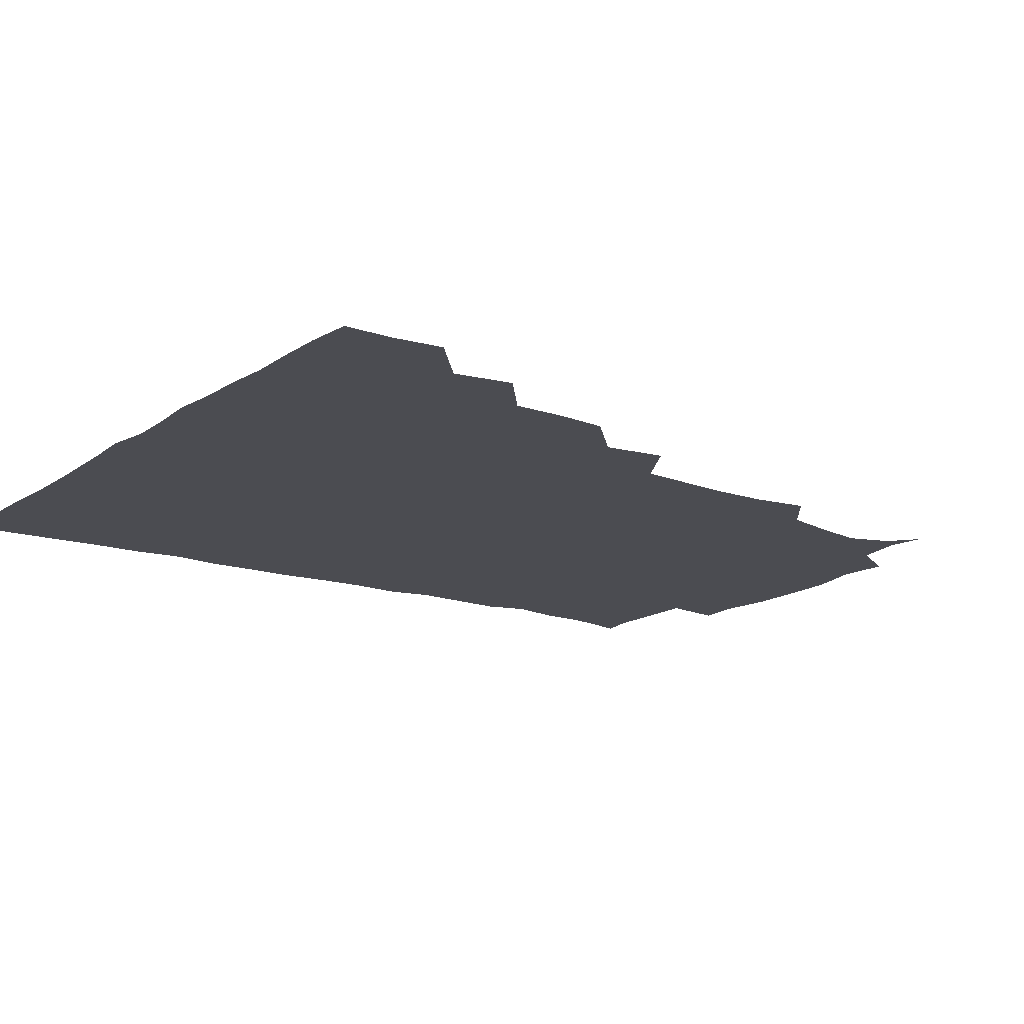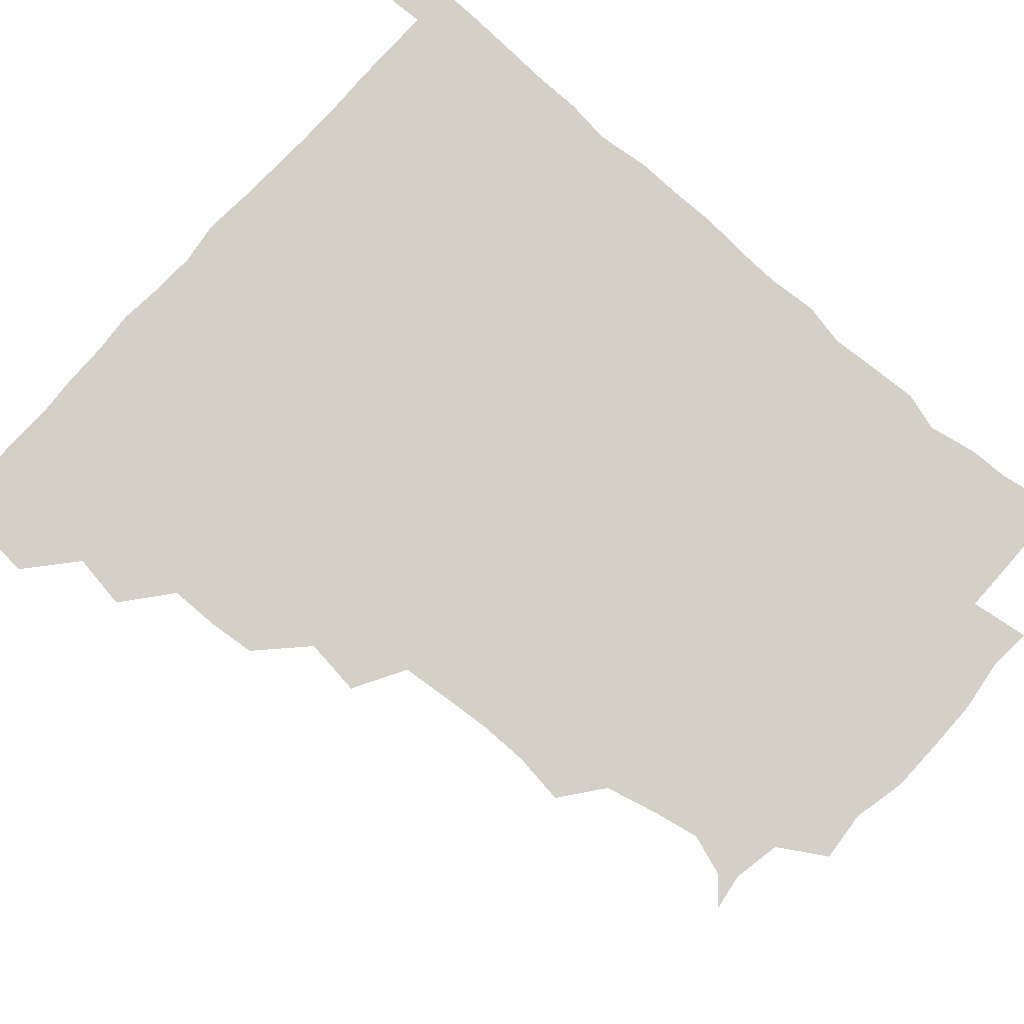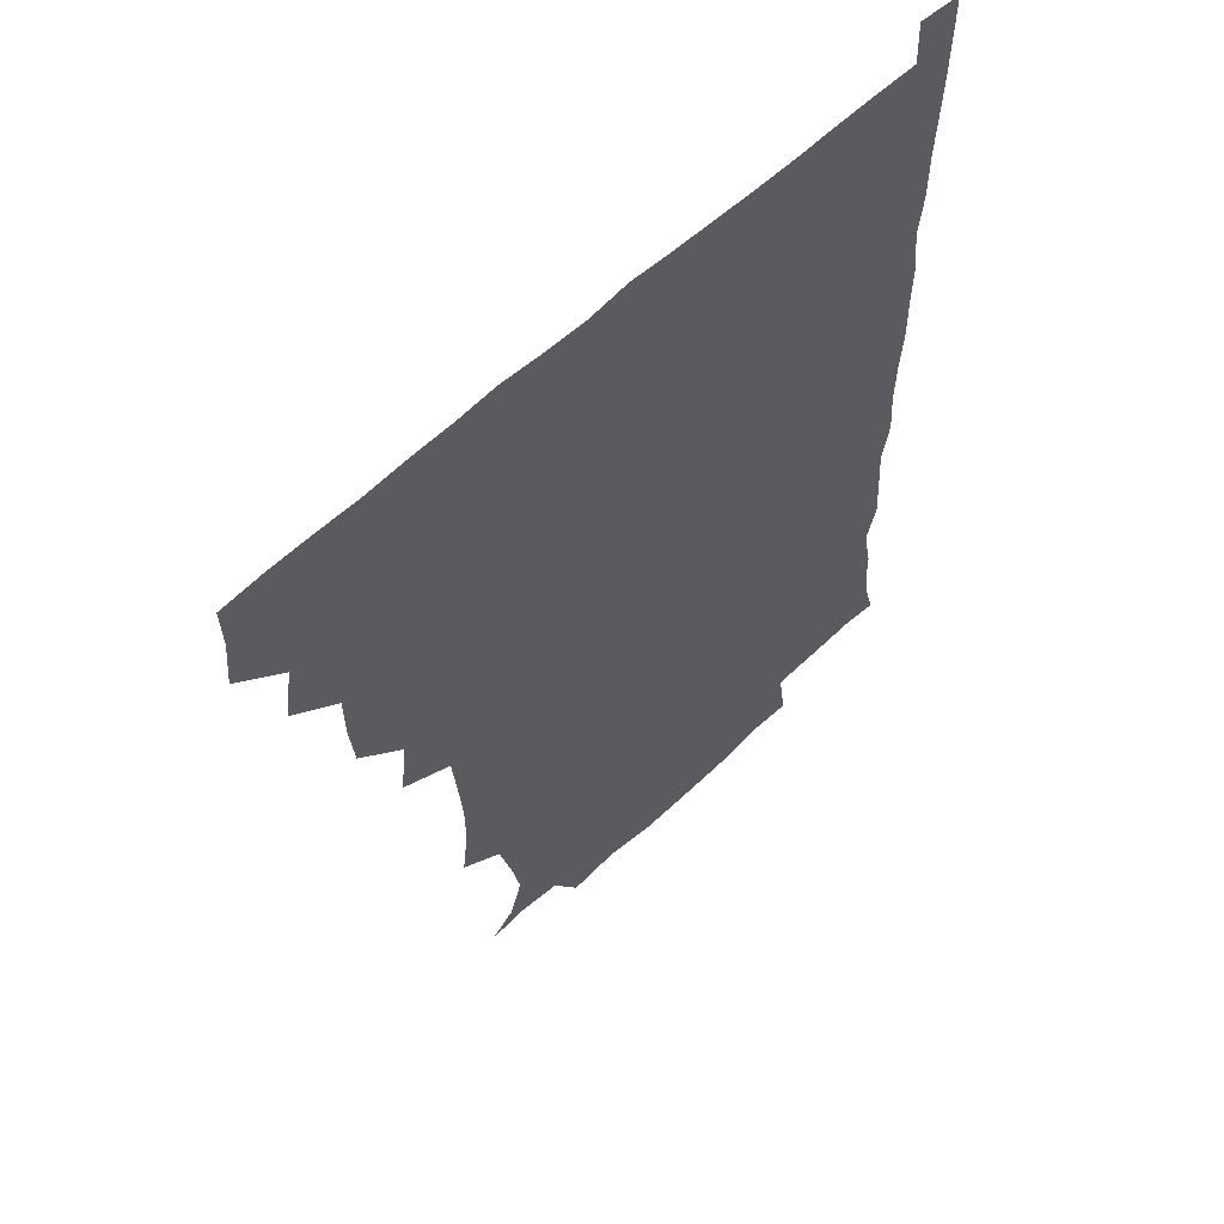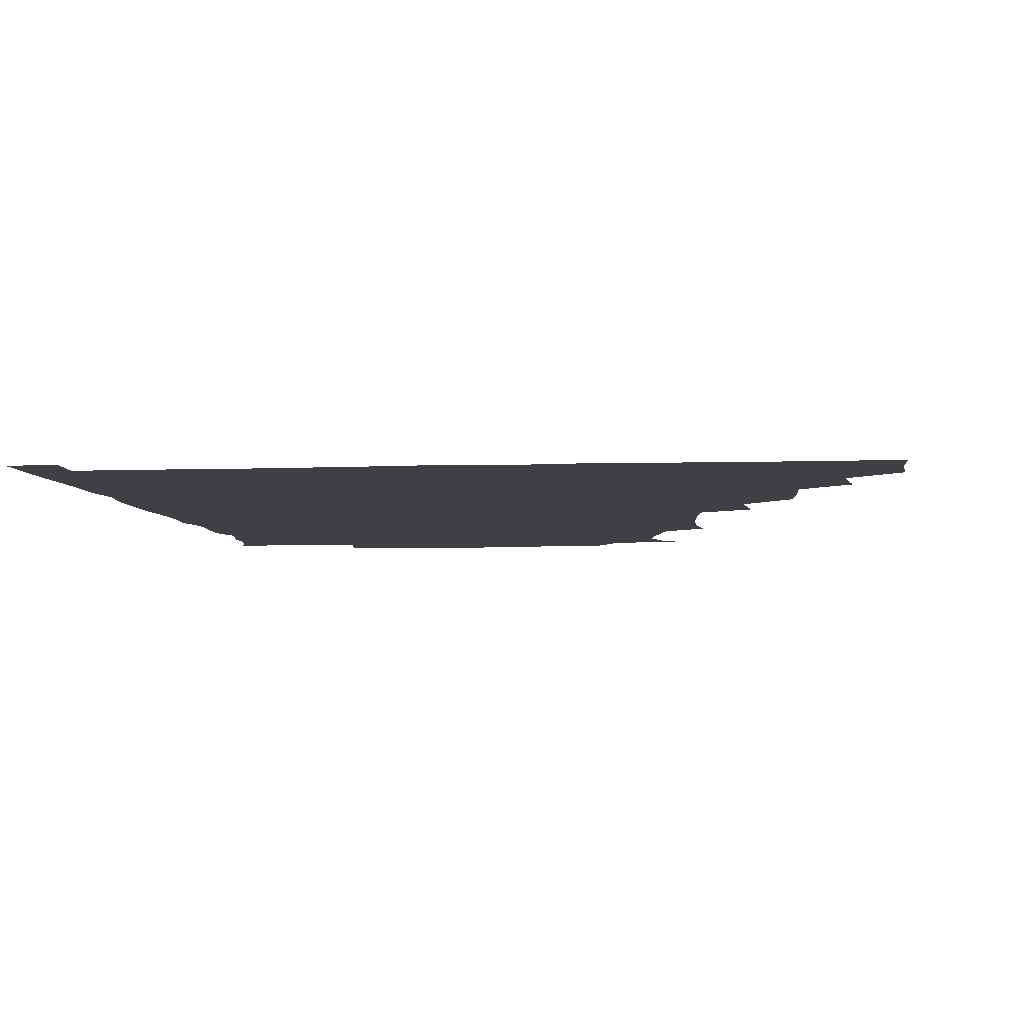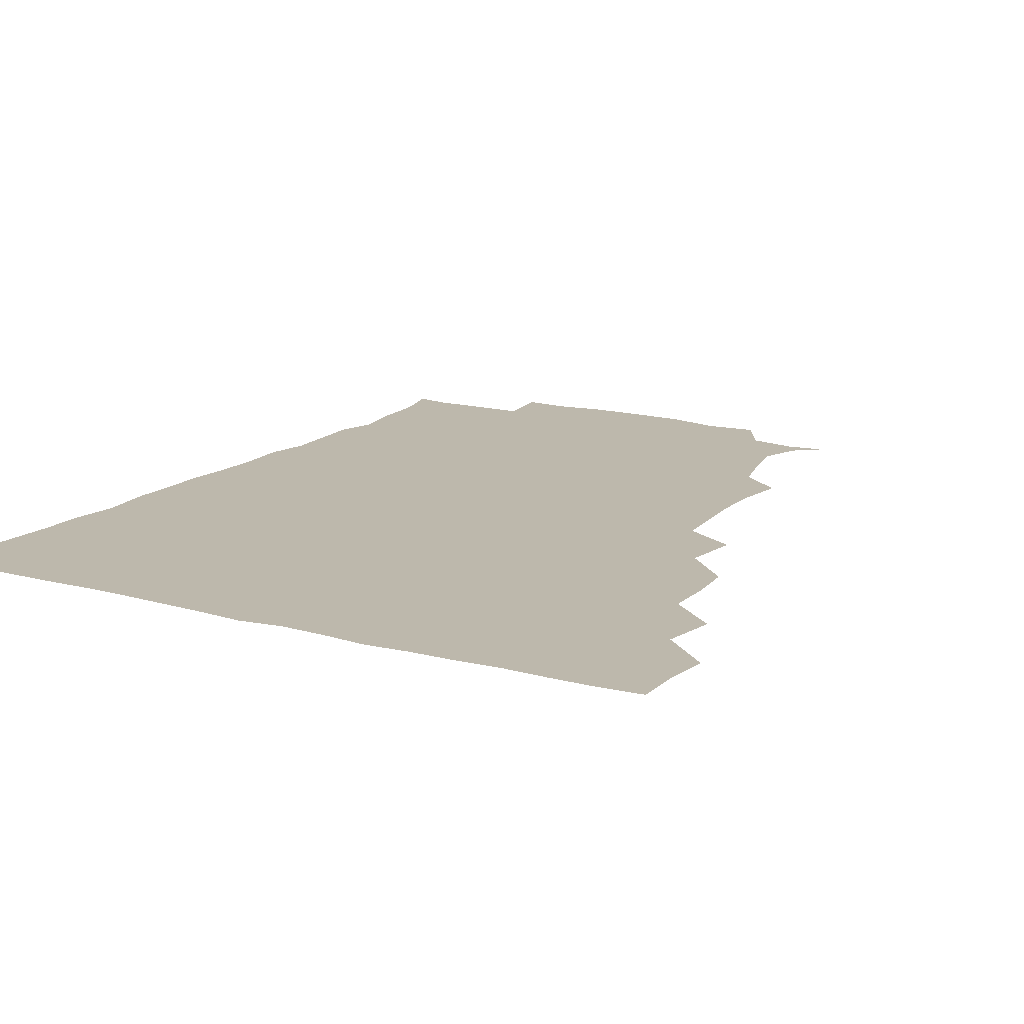
<metadata>
{"format":"obj","ext":"obj","renderer":"f3d","projection":"perspective","resolution":1024,"background":"white","views":[{"elev":-15.4,"azim":-125.3,"up":"+Z"},{"elev":79.9,"azim":-48.3,"up":"+Z"},{"elev":58.4,"azim":-44.7,"up":"+Y"},{"elev":-5.2,"azim":-173.5,"up":"+Z"},{"elev":14.9,"azim":-149.4,"up":"+Z"}]}
</metadata>
<code>
v 435.4 404.4 0
v 436.9 420.6 0
v 436.5 435.7 0
v 449.6 371.1 0
v 452.3 389.8 0
v 451.3 405.3 0
v 452 420.7 0
v 451.2 436.8 0
v 467.9 325.3 0
v 466.2 340.9 0
v 465.9 357.7 0
v 467.9 376.5 0
v 467.3 391.2 0
v 466.9 406 0
v 466.7 420.7 0
v 466.1 436.8 0
v 481.5 290.5 0
v 483.8 310 0
v 483.1 330.9 0
v 482.4 346.1 0
v 482.8 362.2 0
v 482.4 376.9 0
v 482.1 391.5 0
v 481.8 406 0
v 481.5 420.7 0
v 481.3 436.4 0
v 500.1 213.5 0
v 502.3 230.8 0
v 502.2 246.9 0
v 501 261.1 0
v 499.1 280.6 0
v 497.9 298.9 0
v 497.6 315.1 0
v 496.3 329.7 0
v 496.5 345.4 0
v 497 361.9 0
v 497.1 376.8 0
v 496.8 391.3 0
v 496.7 405.8 0
v 496.5 420.1 0
v 496.3 437.3 0
v 508.9 148.1 0
v 517.7 155.6 0
v 522.2 169.3 0
v 519.2 184.4 0
v 514.6 202.5 0
v 516.1 223.1 0
v 515.5 239.1 0
v 514.7 254 0
v 513.6 269.7 0
v 512.9 286.3 0
v 512.9 302.3 0
v 513.3 318.7 0
v 513.1 333 0
v 511.9 346.9 0
v 512.4 362.6 0
v 511.9 376.7 0
v 511.5 391.2 0
v 511.3 405.9 0
v 511.2 420.4 0
v 511.1 437.4 0
v 521.4 150 0
v 530 160.7 0
v 532.1 177.7 0
v 529.7 193.9 0
v 528.2 209 0
v 530.2 228.5 0
v 528.5 241.6 0
v 527.9 256.1 0
v 527.7 272.3 0
v 526.9 286.4 0
v 527.3 303.3 0
v 527.1 316.9 0
v 527.3 332.9 0
v 526.9 347.3 0
v 526.8 362 0
v 527.4 376.9 0
v 526.4 391.3 0
v 526.4 405.8 0
v 526 421.1 0
v 525.5 438.5 0
v 537.4 147 0
v 544.8 167.8 0
v 544.7 183.3 0
v 542.8 197 0
v 543.3 213.7 0
v 543.8 230 0
v 542.7 243.3 0
v 543 258.9 0
v 541.9 272 0
v 541.8 287.2 0
v 541.3 301.1 0
v 541.9 318 0
v 542.1 332.7 0
v 541.6 347 0
v 541.4 361.4 0
v 541.9 376.7 0
v 541.7 391 0
v 541.8 405.3 0
v 541.3 420.5 0
v 540.4 437.2 0
v 547 131.3 0
v 555.6 152.6 0
v 558.3 168.5 0
v 557.6 185.2 0
v 557.6 199.1 0
v 557.5 214 0
v 557.9 229 0
v 556.9 243.3 0
v 556.8 258.3 0
v 556.8 273.1 0
v 556.3 287.5 0
v 557.3 303.9 0
v 556.3 316.8 0
v 556.9 333.6 0
v 556.4 347 0
v 556.9 362.2 0
v 556.6 376.5 0
v 556.3 391 0
v 556.4 405.4 0
v 556.3 420 0
v 555.6 436.6 0
v 563.8 132.8 0
v 571.4 153.1 0
v 572.4 170.2 0
v 572.2 183.7 0
v 571.8 198.9 0
v 570.3 215.5 0
v 573.3 230.7 0
v 571.4 243.3 0
v 571.6 258.8 0
v 571.5 272.6 0
v 571.2 287.1 0
v 571.4 303.9 0
v 571.8 318.7 0
v 571.5 332.7 0
v 571.4 347.1 0
v 571.8 362.6 0
v 571.3 376.5 0
v 571.5 391 0
v 571.2 405.7 0
v 570.9 420.3 0
v 570.1 438.5 0
v 581.7 128.9 0
v 586.2 153.6 0
v 586.2 169.5 0
v 586.7 184.3 0
v 586.9 200.2 0
v 585.5 212.5 0
v 585 232.8 0
v 586.3 244.7 0
v 586.7 258.4 0
v 586.4 273.5 0
v 586.2 287.8 0
v 586.1 303.8 0
v 586.2 318.7 0
v 586.4 332.7 0
v 586.2 346.7 0
v 586.3 362.1 0
v 586.3 376.5 0
v 586.3 391.1 0
v 586.4 405.4 0
v 585.7 421.1 0
v 584.7 437.4 0
v 600 128.6 0
v 600.8 153.2 0
v 600.5 169.5 0
v 601.1 185.1 0
v 601.2 200 0
v 602.4 212.7 0
v 601.1 226.5 0
v 600.9 240.9 0
v 600.3 258.8 0
v 600.9 273.9 0
v 600.9 288.4 0
v 600.8 303.8 0
v 601.1 317.4 0
v 601 333.2 0
v 601.2 347.4 0
v 601.3 362.3 0
v 601.4 376.7 0
v 601.3 391.2 0
v 601.1 406 0
v 600.6 421.2 0
v 599.3 436.7 0
v 617.5 128.7 0
v 615.3 153.1 0
v 615.7 168.4 0
v 615 184.6 0
v 615.2 199.3 0
v 616.3 215 0
v 615.4 229.4 0
v 615.6 245.4 0
v 615.6 258.8 0
v 615.1 274.3 0
v 615.5 288.8 0
v 615.4 303.1 0
v 615.9 318.7 0
v 615.7 332.7 0
v 615.9 348 0
v 616 362.6 0
v 616.2 376.8 0
v 616.6 391.4 0
v 616.8 405.7 0
v 616 420.8 0
v 614.7 436 0
v 634.7 131 0
v 631 151 0
v 629.7 169.2 0
v 629.9 183.8 0
v 629.3 199.6 0
v 629.7 215.8 0
v 629.6 230.4 0
v 629.6 244.4 0
v 630.1 259.8 0
v 630 273.3 0
v 629.9 288.6 0
v 630.1 302.2 0
v 629.5 320.1 0
v 630.2 333.3 0
v 630.3 348.8 0
v 630.8 362.2 0
v 631.1 376.9 0
v 631.2 391.4 0
v 631.4 406 0
v 631.4 420.5 0
v 630.3 435.7 0
v 649.2 129.9 0
v 646.3 149.6 0
v 644.8 166.5 0
v 643.5 184.2 0
v 643.4 199.6 0
v 643.2 215.6 0
v 643.9 229.5 0
v 644.8 241.6 0
v 643.2 260 0
v 644.2 273.7 0
v 643.9 288.7 0
v 645.6 301.2 0
v 644.5 317.7 0
v 644.9 332.2 0
v 644.2 348.7 0
v 645.3 362.1 0
v 645.6 378.4 0
v 645.9 391.8 0
v 646.1 406.2 0
v 646.3 420.6 0
v 645.4 436.1 0
v 666.2 149.6 0
v 659.5 167.7 0
v 658 182.7 0
v 657.3 198.1 0
v 656.8 213.7 0
v 657.2 229.2 0
v 658 242.9 0
v 658.3 257.2 0
v 658.1 273 0
v 658.8 286.7 0
v 658.6 303.2 0
v 658.6 317.7 0
v 659.9 331.1 0
v 659.7 346.5 0
v 659.8 361.6 0
v 659.5 378 0
v 660.2 392.1 0
v 660.8 406.3 0
v 661 421 0
v 660.7 436.1 0
v 681 149.9 0
v 675.1 164.8 0
v 672.3 180.1 0
v 671.4 194.7 0
v 670.6 209.7 0
v 671.2 225.4 0
v 671.1 240.2 0
v 671.6 254.8 0
v 672.5 269.9 0
v 671.7 286 0
v 672.2 301 0
v 674.2 314.2 0
v 673.1 330.9 0
v 672.7 346.8 0
v 673.5 361.1 0
v 674.2 376.2 0
v 675 391.1 0
v 675.4 406.4 0
v 675.8 421 0
v 676.2 435.7 0
v 675.5 451.9 0
v 692.7 147.7 0
v 689.7 158.6 0
v 687.6 171.1 0
v 687.3 183.9 0
v 684.1 200.5 0
v 687.9 213.4 0
v 687 229 0
v 686 245.6 0
v 688.8 259.9 0
v 687.6 276.6 0
v 688.1 292.6 0
v 689.4 307.8 0
v 689.1 323.4 0
v 689.4 338.7 0
v 687.4 356.9 0
v 689.1 372 0
v 689.2 389.3 0
v 690 405.4 0
v 690.6 420.7 0
v 690.8 435.8 0
v 690.9 450.3 0
f 5 6 1
f 1 6 2
f 6 7 2
f 2 7 3
f 7 8 3
f 11 12 4
f 4 12 5
f 12 13 5
f 5 13 6
f 13 14 6
f 6 14 7
f 14 15 7
f 7 15 8
f 15 16 8
f 18 19 9
f 9 19 10
f 19 20 10
f 10 20 11
f 20 21 11
f 11 21 12
f 21 22 12
f 12 22 13
f 22 23 13
f 13 23 14
f 23 24 14
f 14 24 15
f 24 25 15
f 15 25 16
f 25 26 16
f 31 32 17
f 17 32 18
f 32 33 18
f 18 33 19
f 33 34 19
f 19 34 20
f 34 35 20
f 20 35 21
f 35 36 21
f 21 36 22
f 36 37 22
f 22 37 23
f 37 38 23
f 23 38 24
f 38 39 24
f 24 39 25
f 39 40 25
f 25 40 26
f 40 41 26
f 46 47 27
f 27 47 28
f 47 48 28
f 28 48 29
f 48 49 29
f 29 49 30
f 49 50 30
f 30 50 31
f 50 51 31
f 31 51 32
f 51 52 32
f 32 52 33
f 52 53 33
f 33 53 34
f 53 54 34
f 34 54 35
f 54 55 35
f 35 55 36
f 55 56 36
f 36 56 37
f 56 57 37
f 37 57 38
f 57 58 38
f 38 58 39
f 58 59 39
f 39 59 40
f 59 60 40
f 40 60 41
f 60 61 41
f 42 62 43
f 62 63 43
f 43 63 44
f 63 64 44
f 44 64 45
f 64 65 45
f 45 65 46
f 65 66 46
f 46 66 47
f 66 67 47
f 47 67 48
f 67 68 48
f 48 68 49
f 68 69 49
f 49 69 50
f 69 70 50
f 50 70 51
f 70 71 51
f 51 71 52
f 71 72 52
f 52 72 53
f 72 73 53
f 53 73 54
f 73 74 54
f 54 74 55
f 74 75 55
f 55 75 56
f 75 76 56
f 56 76 57
f 76 77 57
f 57 77 58
f 77 78 58
f 58 78 59
f 78 79 59
f 59 79 60
f 79 80 60
f 60 80 61
f 80 81 61
f 62 82 63
f 82 83 63
f 63 83 64
f 83 84 64
f 64 84 65
f 84 85 65
f 65 85 66
f 85 86 66
f 66 86 67
f 86 87 67
f 67 87 68
f 87 88 68
f 68 88 69
f 88 89 69
f 69 89 70
f 89 90 70
f 70 90 71
f 90 91 71
f 71 91 72
f 91 92 72
f 72 92 73
f 92 93 73
f 73 93 74
f 93 94 74
f 74 94 75
f 94 95 75
f 75 95 76
f 95 96 76
f 76 96 77
f 96 97 77
f 77 97 78
f 97 98 78
f 78 98 79
f 98 99 79
f 79 99 80
f 99 100 80
f 80 100 81
f 100 101 81
f 102 103 82
f 82 103 83
f 103 104 83
f 83 104 84
f 104 105 84
f 84 105 85
f 105 106 85
f 85 106 86
f 106 107 86
f 86 107 87
f 107 108 87
f 87 108 88
f 108 109 88
f 88 109 89
f 109 110 89
f 89 110 90
f 110 111 90
f 90 111 91
f 111 112 91
f 91 112 92
f 112 113 92
f 92 113 93
f 113 114 93
f 93 114 94
f 114 115 94
f 94 115 95
f 115 116 95
f 95 116 96
f 116 117 96
f 96 117 97
f 117 118 97
f 97 118 98
f 118 119 98
f 98 119 99
f 119 120 99
f 99 120 100
f 120 121 100
f 100 121 101
f 121 122 101
f 102 123 103
f 123 124 103
f 103 124 104
f 124 125 104
f 104 125 105
f 125 126 105
f 105 126 106
f 126 127 106
f 106 127 107
f 127 128 107
f 107 128 108
f 128 129 108
f 108 129 109
f 129 130 109
f 109 130 110
f 130 131 110
f 110 131 111
f 131 132 111
f 111 132 112
f 132 133 112
f 112 133 113
f 133 134 113
f 113 134 114
f 134 135 114
f 114 135 115
f 135 136 115
f 115 136 116
f 136 137 116
f 116 137 117
f 137 138 117
f 117 138 118
f 138 139 118
f 118 139 119
f 139 140 119
f 119 140 120
f 140 141 120
f 120 141 121
f 141 142 121
f 121 142 122
f 142 143 122
f 123 144 124
f 144 145 124
f 124 145 125
f 145 146 125
f 125 146 126
f 146 147 126
f 126 147 127
f 147 148 127
f 127 148 128
f 148 149 128
f 128 149 129
f 149 150 129
f 129 150 130
f 150 151 130
f 130 151 131
f 151 152 131
f 131 152 132
f 152 153 132
f 132 153 133
f 153 154 133
f 133 154 134
f 154 155 134
f 134 155 135
f 155 156 135
f 135 156 136
f 156 157 136
f 136 157 137
f 157 158 137
f 137 158 138
f 158 159 138
f 138 159 139
f 159 160 139
f 139 160 140
f 160 161 140
f 140 161 141
f 161 162 141
f 141 162 142
f 162 163 142
f 142 163 143
f 163 164 143
f 144 165 145
f 165 166 145
f 145 166 146
f 166 167 146
f 146 167 147
f 167 168 147
f 147 168 148
f 168 169 148
f 148 169 149
f 169 170 149
f 149 170 150
f 170 171 150
f 150 171 151
f 171 172 151
f 151 172 152
f 172 173 152
f 152 173 153
f 173 174 153
f 153 174 154
f 174 175 154
f 154 175 155
f 175 176 155
f 155 176 156
f 176 177 156
f 156 177 157
f 177 178 157
f 157 178 158
f 178 179 158
f 158 179 159
f 179 180 159
f 159 180 160
f 180 181 160
f 160 181 161
f 181 182 161
f 161 182 162
f 182 183 162
f 162 183 163
f 183 184 163
f 163 184 164
f 184 185 164
f 165 186 166
f 186 187 166
f 166 187 167
f 187 188 167
f 167 188 168
f 188 189 168
f 168 189 169
f 189 190 169
f 169 190 170
f 190 191 170
f 170 191 171
f 191 192 171
f 171 192 172
f 192 193 172
f 172 193 173
f 193 194 173
f 173 194 174
f 194 195 174
f 174 195 175
f 195 196 175
f 175 196 176
f 196 197 176
f 176 197 177
f 197 198 177
f 177 198 178
f 198 199 178
f 178 199 179
f 199 200 179
f 179 200 180
f 200 201 180
f 180 201 181
f 201 202 181
f 181 202 182
f 202 203 182
f 182 203 183
f 203 204 183
f 183 204 184
f 204 205 184
f 184 205 185
f 205 206 185
f 186 207 187
f 207 208 187
f 187 208 188
f 208 209 188
f 188 209 189
f 209 210 189
f 189 210 190
f 210 211 190
f 190 211 191
f 211 212 191
f 191 212 192
f 212 213 192
f 192 213 193
f 213 214 193
f 193 214 194
f 214 215 194
f 194 215 195
f 215 216 195
f 195 216 196
f 216 217 196
f 196 217 197
f 217 218 197
f 197 218 198
f 218 219 198
f 198 219 199
f 219 220 199
f 199 220 200
f 220 221 200
f 200 221 201
f 221 222 201
f 201 222 202
f 222 223 202
f 202 223 203
f 223 224 203
f 203 224 204
f 224 225 204
f 204 225 205
f 225 226 205
f 205 226 206
f 226 227 206
f 207 228 208
f 228 229 208
f 208 229 209
f 229 230 209
f 209 230 210
f 230 231 210
f 210 231 211
f 231 232 211
f 211 232 212
f 232 233 212
f 212 233 213
f 233 234 213
f 213 234 214
f 234 235 214
f 214 235 215
f 235 236 215
f 215 236 216
f 236 237 216
f 216 237 217
f 237 238 217
f 217 238 218
f 238 239 218
f 218 239 219
f 239 240 219
f 219 240 220
f 240 241 220
f 220 241 221
f 241 242 221
f 221 242 222
f 242 243 222
f 222 243 223
f 243 244 223
f 223 244 224
f 244 245 224
f 224 245 225
f 245 246 225
f 225 246 226
f 246 247 226
f 226 247 227
f 247 248 227
f 229 249 230
f 249 250 230
f 230 250 231
f 250 251 231
f 231 251 232
f 251 252 232
f 232 252 233
f 252 253 233
f 233 253 234
f 253 254 234
f 234 254 235
f 254 255 235
f 235 255 236
f 255 256 236
f 236 256 237
f 256 257 237
f 237 257 238
f 257 258 238
f 238 258 239
f 258 259 239
f 239 259 240
f 259 260 240
f 240 260 241
f 260 261 241
f 241 261 242
f 261 262 242
f 242 262 243
f 262 263 243
f 243 263 244
f 263 264 244
f 244 264 245
f 264 265 245
f 245 265 246
f 265 266 246
f 246 266 247
f 266 267 247
f 247 267 248
f 267 268 248
f 249 269 250
f 269 270 250
f 250 270 251
f 270 271 251
f 251 271 252
f 271 272 252
f 252 272 253
f 272 273 253
f 253 273 254
f 273 274 254
f 254 274 255
f 274 275 255
f 255 275 256
f 275 276 256
f 256 276 257
f 276 277 257
f 257 277 258
f 277 278 258
f 258 278 259
f 278 279 259
f 259 279 260
f 279 280 260
f 260 280 261
f 280 281 261
f 261 281 262
f 281 282 262
f 262 282 263
f 282 283 263
f 263 283 264
f 283 284 264
f 264 284 265
f 284 285 265
f 265 285 266
f 285 286 266
f 266 286 267
f 286 287 267
f 267 287 268
f 287 288 268
f 269 290 270
f 290 291 270
f 270 291 271
f 291 292 271
f 271 292 272
f 292 293 272
f 272 293 273
f 293 294 273
f 273 294 274
f 294 295 274
f 274 295 275
f 295 296 275
f 275 296 276
f 296 297 276
f 276 297 277
f 297 298 277
f 277 298 278
f 298 299 278
f 278 299 279
f 299 300 279
f 279 300 280
f 300 301 280
f 280 301 281
f 301 302 281
f 281 302 282
f 302 303 282
f 282 303 283
f 303 304 283
f 283 304 284
f 304 305 284
f 284 305 285
f 305 306 285
f 285 306 286
f 306 307 286
f 286 307 287
f 307 308 287
f 287 308 288
f 308 309 288
f 288 309 289
f 309 310 289

</code>
